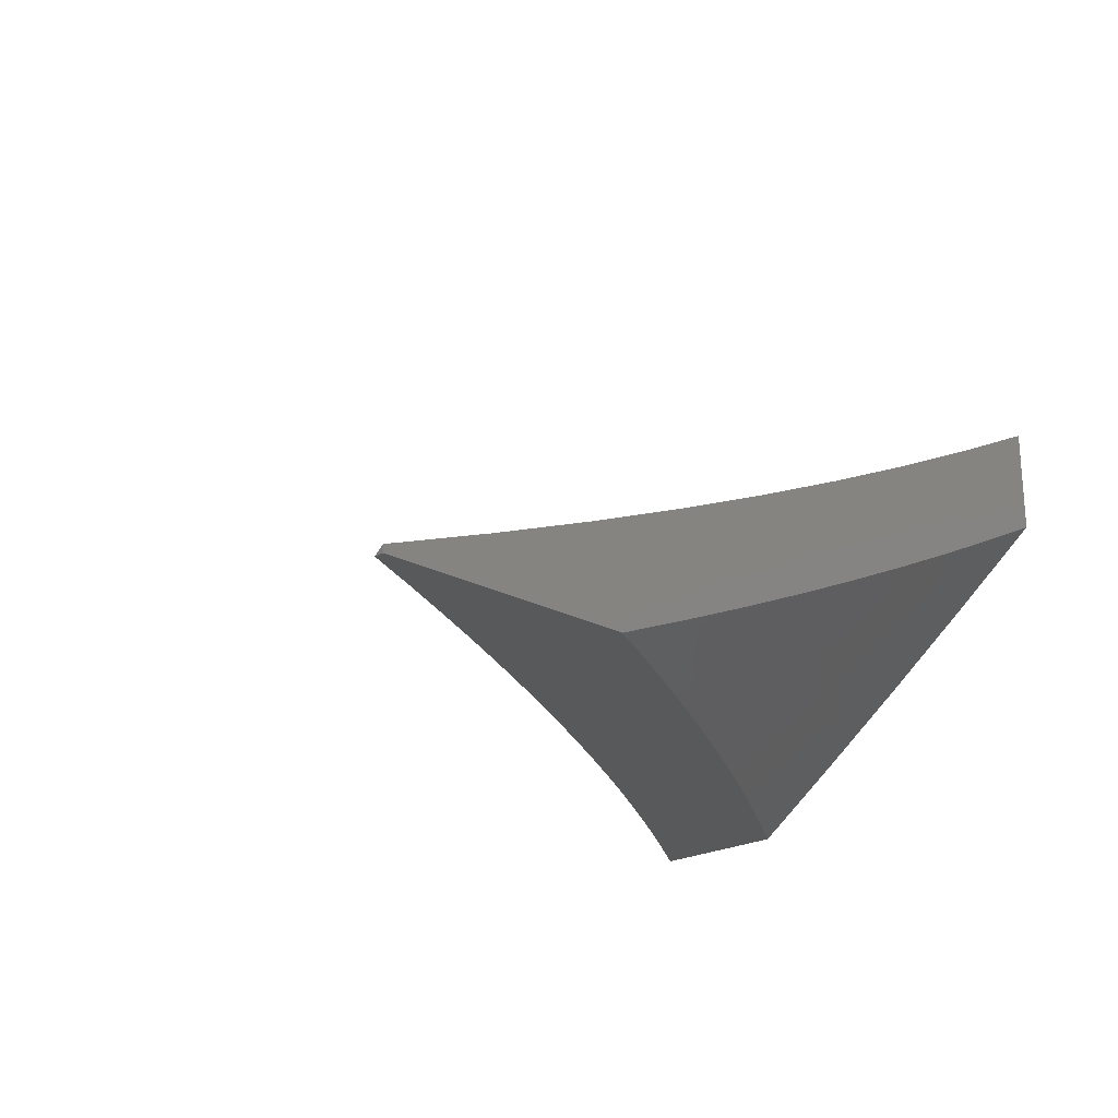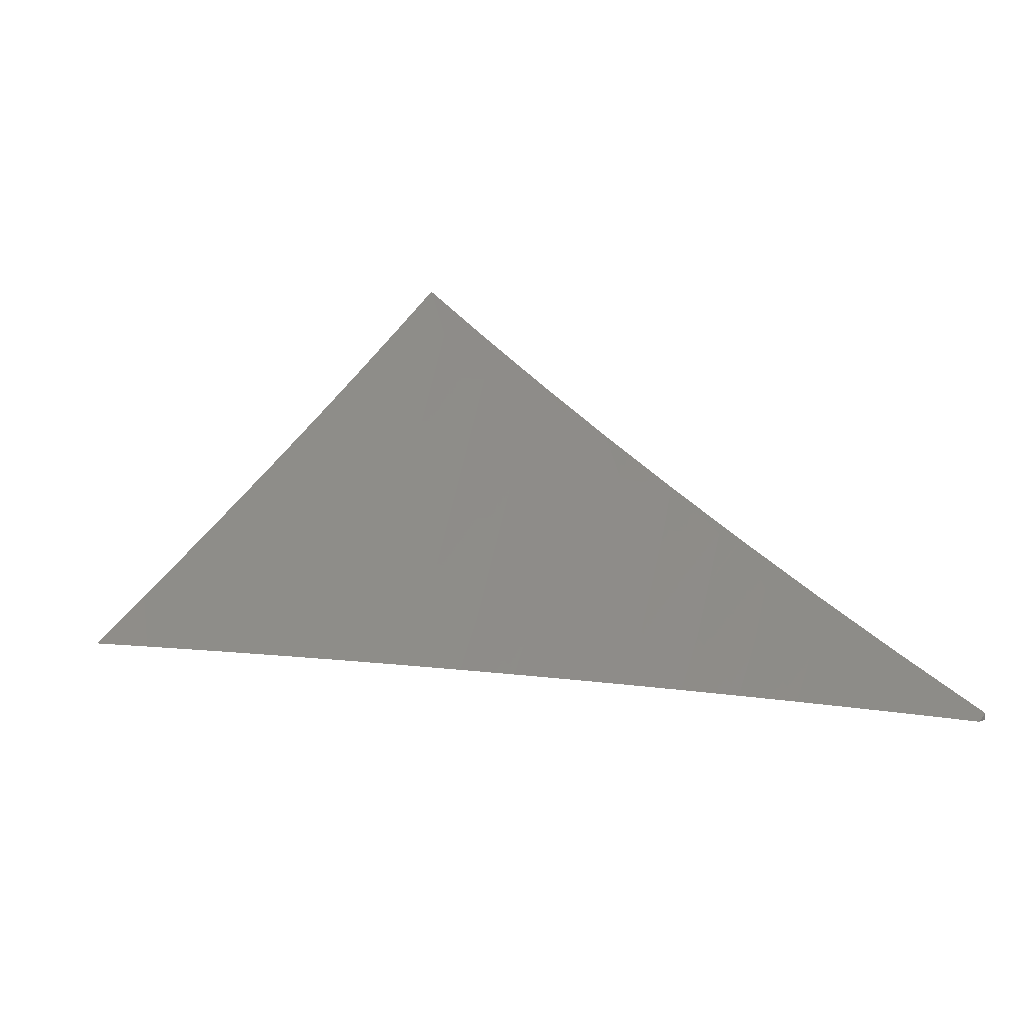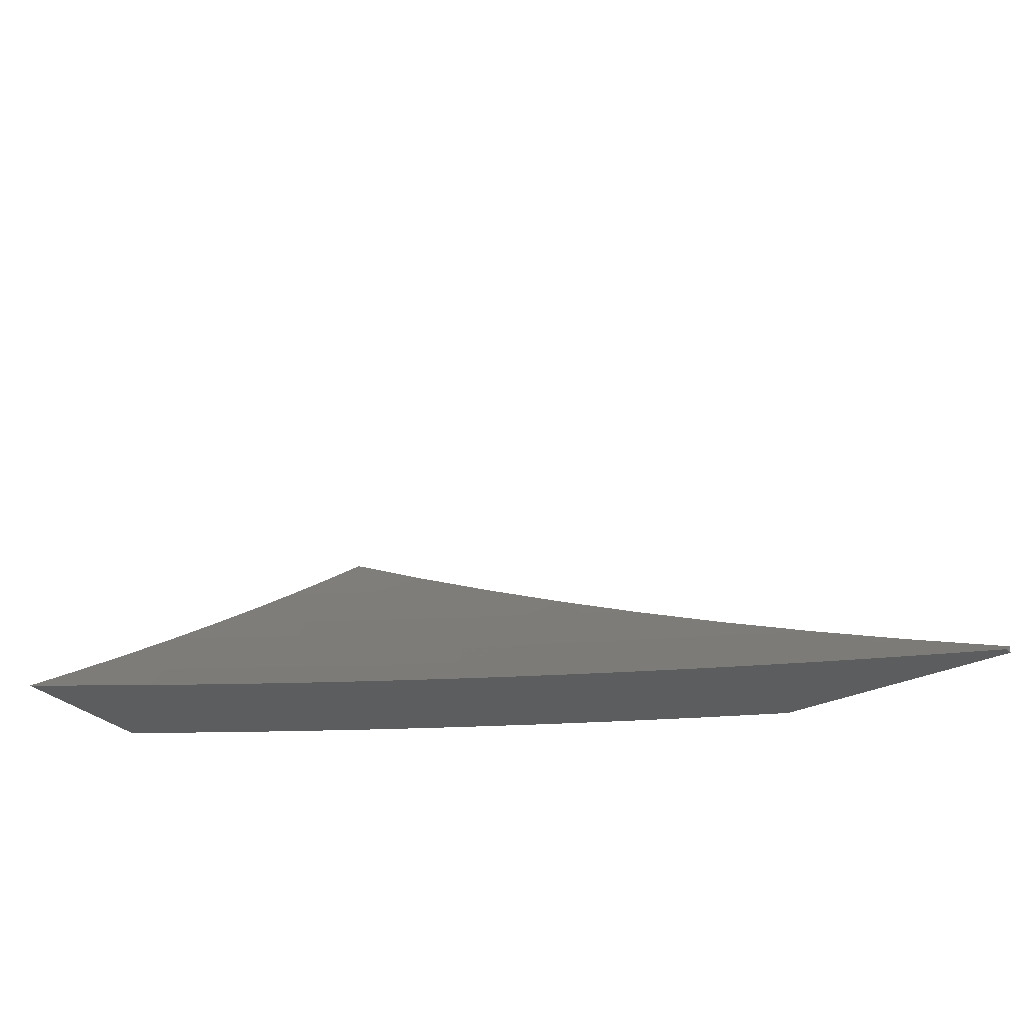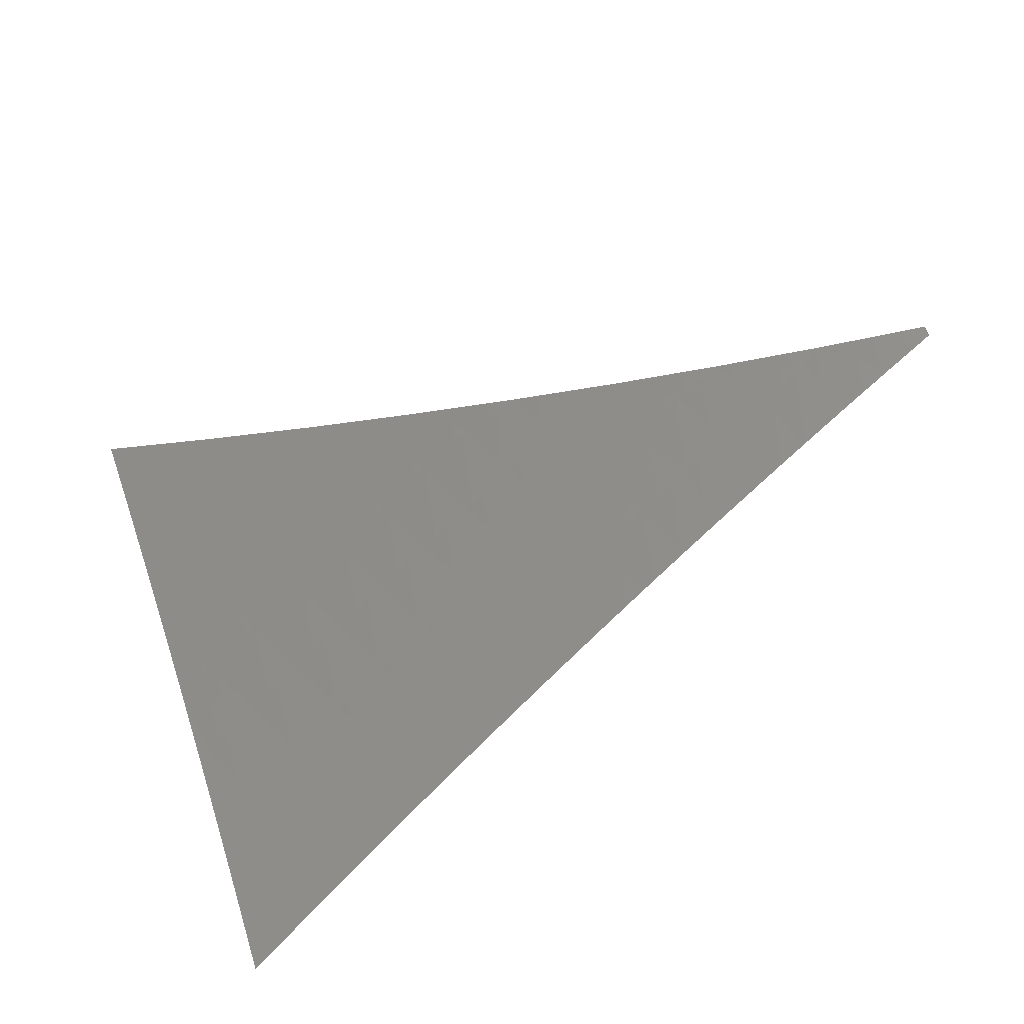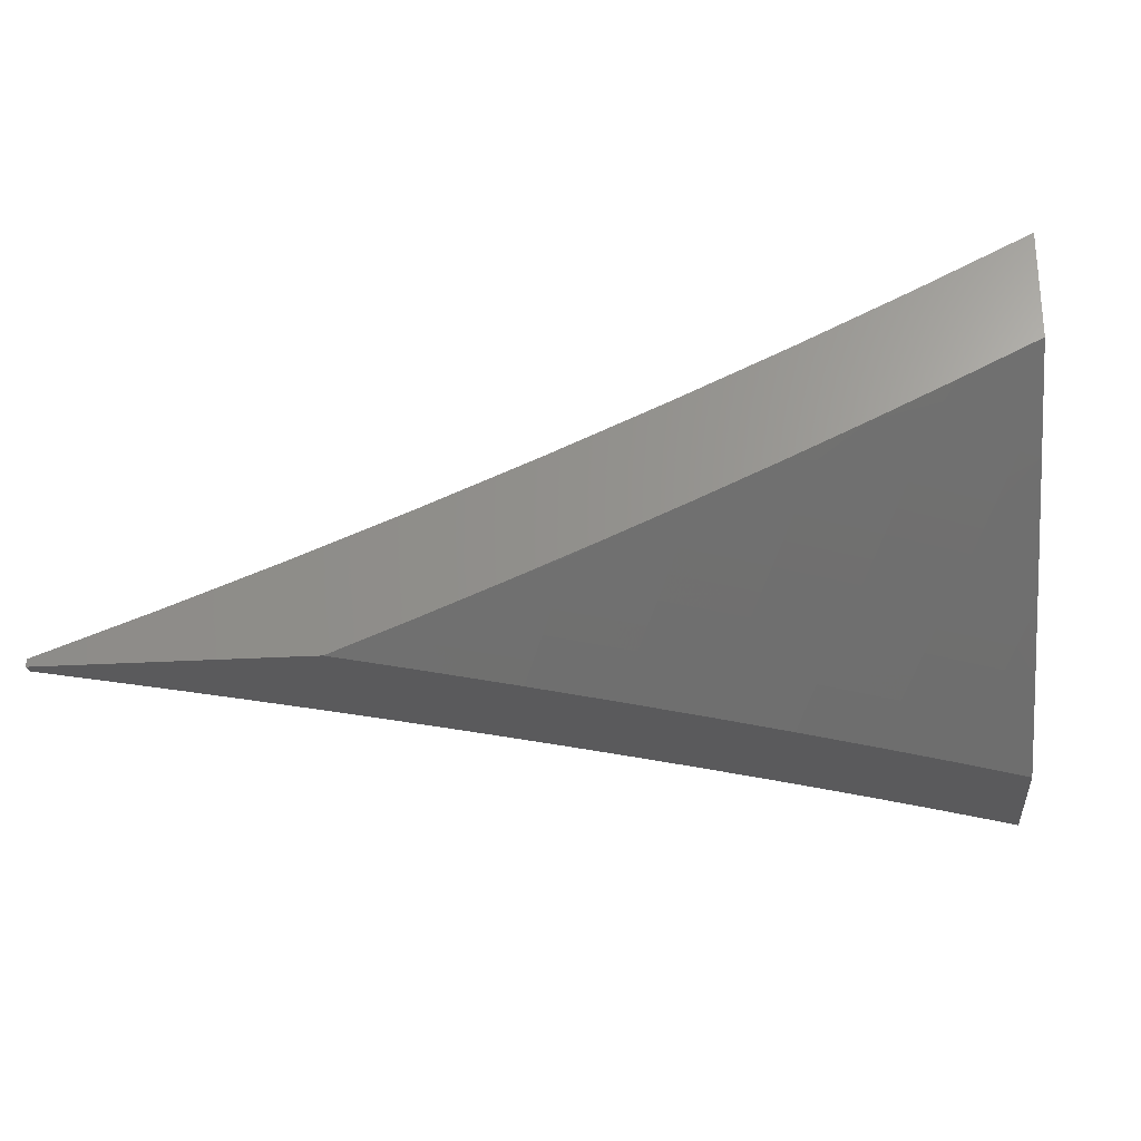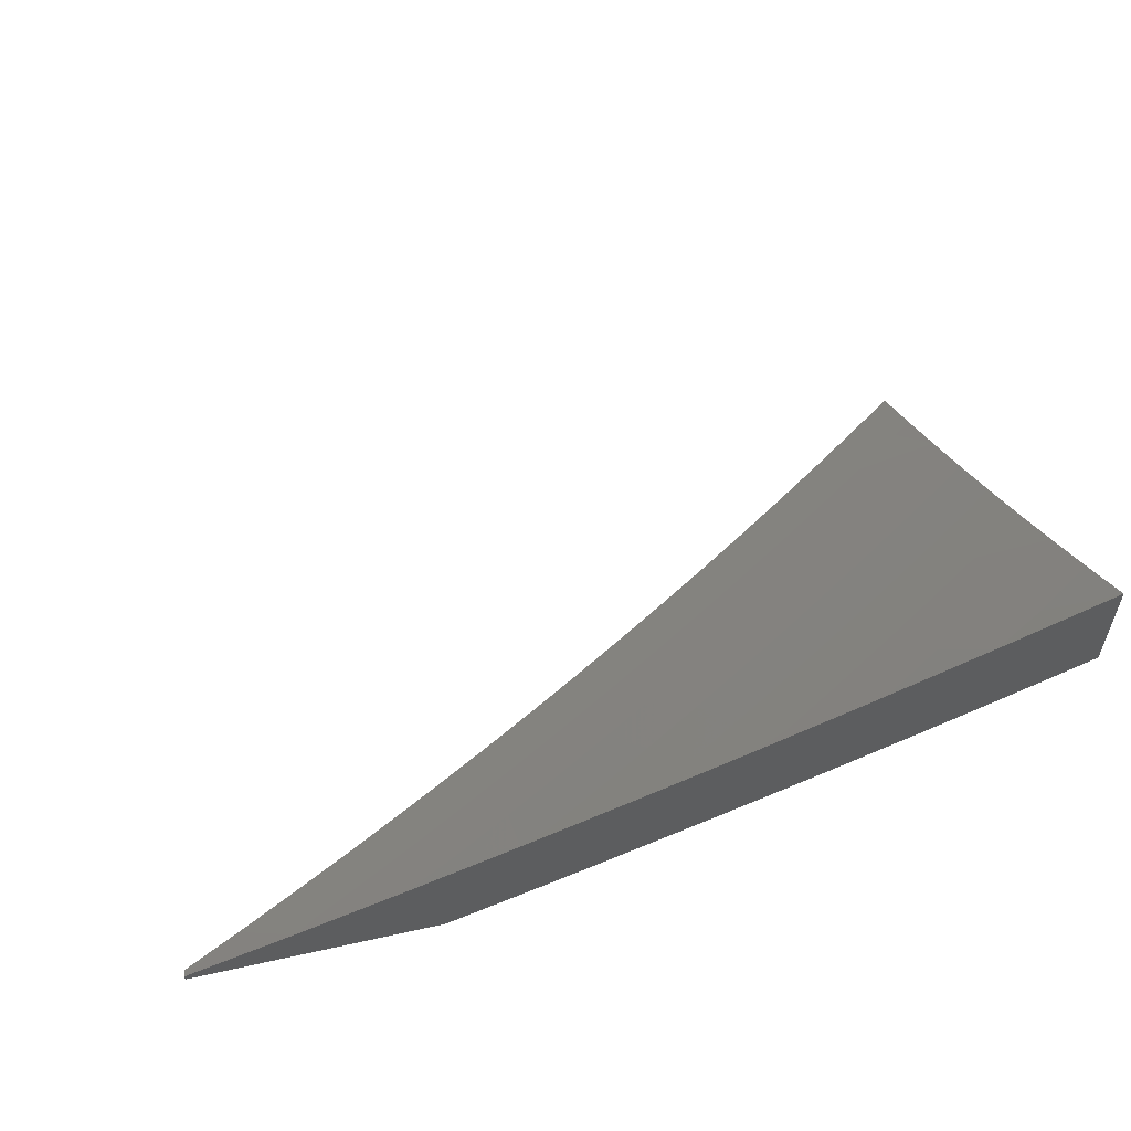
<metadata>
{"format":"stl","ext":"stl","renderer":"f3d","projection":"perspective","resolution":1024,"background":"white","views":[{"elev":-21.5,"azim":135.8,"up":"+Z"},{"elev":12.2,"azim":47.1,"up":"+Z"},{"elev":-30.4,"azim":35.3,"up":"+Z"},{"elev":-57.9,"azim":32.7,"up":"+Y"},{"elev":-24.6,"azim":-174.3,"up":"+Z"},{"elev":56.3,"azim":166.9,"up":"+Z"}]}
</metadata>
<code>
# stl→obj: 163 verts, 322 faces
v -4 5.402 -9
v -3.941 5.443 -9
v -4 5.478 -8.948
v -3.977 5.495 -8.948
v -4 5.554 -8.896
v -3.916 5.537 -8.948
v -3.952 5.588 -8.895
v -3.89 5.63 -8.895
v -3.926 5.681 -8.842
v -3.828 5.671 -8.895
v -3.863 5.723 -8.842
v -3.765 5.711 -8.895
v -3.799 5.763 -8.842
v -3.735 5.803 -8.842
v -3.769 5.855 -8.788
v -3.704 5.894 -8.788
v -3.737 5.947 -8.733
v -3.672 5.986 -8.733
v -3.755 6 -8.685
v -3.631 6 -8.741
v -3.639 5.933 -8.788
v -3.574 5.971 -8.788
v -3.607 5.88 -8.842
v -3.542 5.918 -8.842
v -3.574 5.827 -8.895
v -3.51 5.864 -8.895
v -3.541 5.773 -8.948
v -3.477 5.81 -8.948
v -3.45 5.753 -9
v -3.387 5.789 -9
v -3.881 5.484 -9
v -3.82 5.525 -9
v -3.854 5.578 -8.948
v -3.792 5.618 -8.948
v -3.73 5.658 -8.948
v -3.702 5.75 -8.895
v -3.671 5.842 -8.842
v -3.76 5.564 -9
v -3.698 5.603 -9
v -3.637 5.642 -9
v -3.667 5.697 -8.948
v -3.638 5.789 -8.895
v -3.575 5.679 -9
v -3.604 5.735 -8.948
v -3.512 5.716 -9
v -3.413 5.846 -8.948
v -3.323 5.824 -9
v -3.349 5.881 -8.948
v -3.259 5.858 -9
v -3.285 5.916 -8.948
v -3.195 5.892 -9
v -3.22 5.95 -8.948
v -3.13 5.925 -9
v -3.155 5.983 -8.948
v -3.128 6 -8.945
v -3.255 6 -8.897
v -3.065 5.957 -9
v -3 6 -8.992
v -3 5.989 -9
v -3.381 6 -8.847
v -3.315 5.971 -8.895
v -3.506 6 -8.795
v -3.411 5.99 -8.842
v -3.38 5.936 -8.895
v -3.477 5.954 -8.842
v -3.445 5.9 -8.895
v -3.77 5.999 -8.679
v -3.878 6 -8.627
v -3.836 5.959 -8.679
v -3.901 5.918 -8.679
v -3.868 5.867 -8.733
v -3.966 5.877 -8.679
v -3.932 5.826 -8.733
v -4 5.853 -8.68
v -3.996 5.784 -8.733
v -4 5.779 -8.735
v -3.961 5.733 -8.788
v -4 5.705 -8.789
v -3.988 5.64 -8.842
v -4 5.63 -8.843
v -3.935 5.969 -8.623
v -4 6 -8.567
v -4 5.927 -8.624
v -3.897 5.774 -8.788
v -3.834 5.815 -8.788
v -3.803 5.907 -8.733
v -3.382 6 -8.964
v -3.292 6 -9
v -3.394 5.971 -8.981
v -3.383 5.951 -9
v -3.485 5.921 -8.981
v -3.474 5.901 -9
v -3.574 5.87 -8.981
v -3.563 5.85 -9
v -3.663 5.817 -8.981
v -3.652 5.797 -9
v -3.752 5.763 -8.981
v -3.74 5.743 -9
v -3.84 5.707 -8.981
v -3.828 5.688 -9
v -3.927 5.65 -8.981
v -3.914 5.632 -9
v -4 5.574 -9
v -4 5.682 -8.924
v -3.94 5.669 -8.962
v -3.853 5.726 -8.962
v -3.764 5.782 -8.962
v -3.675 5.836 -8.962
v -3.586 5.889 -8.962
v -3.496 5.94 -8.962
v -3.405 5.991 -8.962
v -3.472 6 -8.928
v -3.508 5.96 -8.943
v -3.519 5.979 -8.924
v -3.609 5.927 -8.924
v -3.621 5.946 -8.905
v -3.711 5.893 -8.905
v -3.723 5.912 -8.886
v -3.813 5.857 -8.886
v -3.825 5.876 -8.866
v -3.915 5.819 -8.866
v -3.927 5.837 -8.847
v -4 5.789 -8.848
v -3.94 5.856 -8.827
v -4 5.895 -8.769
v -3.952 5.874 -8.808
v -3.964 5.892 -8.788
v -3.862 5.931 -8.808
v -3.874 5.95 -8.788
v -3.77 5.987 -8.808
v -3.826 6 -8.773
v -3.738 6 -8.813
v -3.991 5.742 -8.886
v -3.978 5.724 -8.905
v -3.965 5.706 -8.924
v -3.878 5.763 -8.924
v -3.865 5.744 -8.943
v -3.776 5.801 -8.943
v -4 6 -8.69
v -3.989 5.929 -8.749
v -3.977 5.911 -8.769
v -3.913 6 -8.732
v -3.898 5.987 -8.749
v -3.886 5.968 -8.769
v -3.759 5.968 -8.827
v -3.649 6 -8.852
v -3.747 5.95 -8.847
v -3.644 5.985 -8.866
v -3.735 5.931 -8.866
v -3.632 5.966 -8.886
v -3.561 6 -8.891
v -3.53 5.999 -8.905
v -3.598 5.908 -8.943
v -3.687 5.855 -8.943
v -3.699 5.874 -8.924
v -3.801 5.838 -8.905
v -3.903 5.8 -8.886
v -3.789 5.819 -8.924
v -3.837 5.894 -8.847
v -3.849 5.913 -8.827
v -3.89 5.782 -8.905
v -3.953 5.687 -8.943
v -3 6 -9
f 1 2 3
f 3 2 4
f 3 4 5
f 5 4 6
f 5 6 7
f 7 6 8
f 7 8 9
f 9 8 10
f 9 10 11
f 11 10 12
f 11 12 13
f 13 12 14
f 13 14 15
f 15 14 16
f 15 16 17
f 17 16 18
f 17 18 19
f 19 18 20
f 20 18 21
f 20 21 22
f 22 21 23
f 22 23 24
f 24 23 25
f 24 25 26
f 26 25 27
f 26 27 28
f 28 27 29
f 28 29 30
f 2 31 4
f 4 31 6
f 31 32 6
f 6 32 33
f 6 33 8
f 8 33 34
f 8 34 10
f 10 34 35
f 10 35 12
f 12 35 36
f 12 36 14
f 14 36 37
f 14 37 16
f 16 37 21
f 16 21 18
f 32 38 33
f 33 38 34
f 38 39 34
f 34 39 35
f 39 40 35
f 35 40 41
f 35 41 36
f 36 41 42
f 36 42 37
f 37 42 23
f 37 23 21
f 40 43 41
f 41 43 44
f 41 44 42
f 42 44 25
f 42 25 23
f 43 45 44
f 44 45 27
f 44 27 25
f 45 29 27
f 28 30 46
f 46 30 47
f 46 47 48
f 48 47 49
f 48 49 50
f 50 49 51
f 50 51 52
f 52 51 53
f 52 53 54
f 54 53 55
f 54 55 56
f 53 57 55
f 55 57 58
f 58 57 59
f 60 61 56
f 56 61 50
f 56 50 52
f 62 63 60
f 60 63 64
f 60 64 61
f 61 64 48
f 61 48 50
f 20 22 62
f 62 22 24
f 62 24 65
f 65 24 26
f 65 26 66
f 66 26 28
f 66 28 46
f 17 19 67
f 67 19 68
f 67 68 69
f 69 68 70
f 69 70 71
f 71 70 72
f 71 72 73
f 73 72 74
f 73 74 75
f 75 74 76
f 75 76 77
f 77 76 78
f 77 78 9
f 9 78 79
f 9 79 7
f 7 79 80
f 7 80 5
f 70 68 81
f 81 68 82
f 81 82 83
f 74 72 83
f 83 72 70
f 83 70 81
f 78 80 79
f 54 56 52
f 62 65 63
f 63 65 66
f 63 66 64
f 64 66 46
f 64 46 48
f 9 11 77
f 77 11 84
f 77 84 75
f 75 84 73
f 11 13 84
f 84 13 85
f 84 85 73
f 73 85 71
f 13 15 85
f 85 15 86
f 85 86 71
f 71 86 69
f 67 69 86
f 67 86 17
f 17 86 15
f 87 88 89
f 89 88 90
f 89 90 91
f 91 90 92
f 91 92 93
f 93 92 94
f 93 94 95
f 95 94 96
f 95 96 97
f 97 96 98
f 97 98 99
f 99 98 100
f 99 100 101
f 101 100 102
f 101 102 103
f 103 104 101
f 101 104 105
f 101 105 99
f 99 105 106
f 99 106 97
f 97 106 107
f 97 107 95
f 95 107 108
f 95 108 93
f 93 108 109
f 93 109 91
f 91 109 110
f 91 110 89
f 89 110 111
f 89 111 87
f 87 111 112
f 112 111 113
f 112 113 114
f 114 113 115
f 114 115 116
f 116 115 117
f 116 117 118
f 118 117 119
f 118 119 120
f 120 119 121
f 120 121 122
f 122 121 123
f 122 123 124
f 124 123 125
f 124 125 126
f 126 125 127
f 126 127 128
f 128 127 129
f 128 129 130
f 130 129 131
f 130 131 132
f 123 133 104
f 104 133 134
f 104 134 135
f 135 134 136
f 135 136 137
f 137 136 138
f 137 138 107
f 107 138 108
f 139 140 125
f 125 140 141
f 125 141 127
f 127 141 129
f 139 142 140
f 140 142 143
f 140 143 144
f 144 143 131
f 144 131 129
f 142 131 143
f 130 132 145
f 145 132 146
f 145 146 147
f 147 146 148
f 147 148 149
f 149 148 150
f 149 150 118
f 118 150 116
f 146 151 148
f 148 151 150
f 112 152 151
f 151 152 116
f 151 116 150
f 113 111 110
f 152 112 114
f 113 110 153
f 153 110 109
f 153 109 154
f 154 109 108
f 154 108 138
f 116 152 114
f 113 153 115
f 115 153 155
f 115 155 117
f 117 155 156
f 117 156 119
f 119 156 157
f 119 157 121
f 121 157 123
f 155 153 154
f 155 154 158
f 158 154 138
f 158 138 136
f 118 120 149
f 149 120 159
f 149 159 147
f 147 159 160
f 147 160 145
f 145 160 128
f 145 128 130
f 137 107 106
f 155 158 156
f 156 158 161
f 156 161 157
f 157 161 133
f 157 133 123
f 161 158 136
f 120 122 159
f 159 122 124
f 159 124 160
f 160 124 126
f 160 126 128
f 140 144 141
f 141 144 129
f 137 106 162
f 162 106 105
f 162 105 104
f 133 161 134
f 134 161 136
f 104 135 162
f 162 135 137
f 58 59 163
f 59 57 163
f 163 57 88
f 88 57 53
f 88 53 51
f 88 51 90
f 90 51 49
f 90 49 47
f 90 47 92
f 92 47 30
f 92 30 94
f 94 30 29
f 94 29 96
f 96 29 45
f 96 45 43
f 96 43 98
f 98 43 40
f 98 40 100
f 100 40 39
f 100 39 38
f 100 38 102
f 102 38 32
f 102 32 103
f 103 32 31
f 103 31 2
f 2 1 103
f 1 3 103
f 103 3 5
f 103 5 104
f 104 5 80
f 104 80 123
f 123 80 78
f 123 78 76
f 123 76 125
f 125 76 74
f 125 74 139
f 139 74 83
f 139 83 82
f 82 68 139
f 139 68 19
f 139 19 142
f 142 19 131
f 131 19 20
f 131 20 132
f 132 20 62
f 132 62 146
f 146 62 151
f 151 62 60
f 151 60 112
f 112 60 56
f 112 56 87
f 87 56 88
f 88 56 55
f 88 55 163
f 163 55 58

</code>
